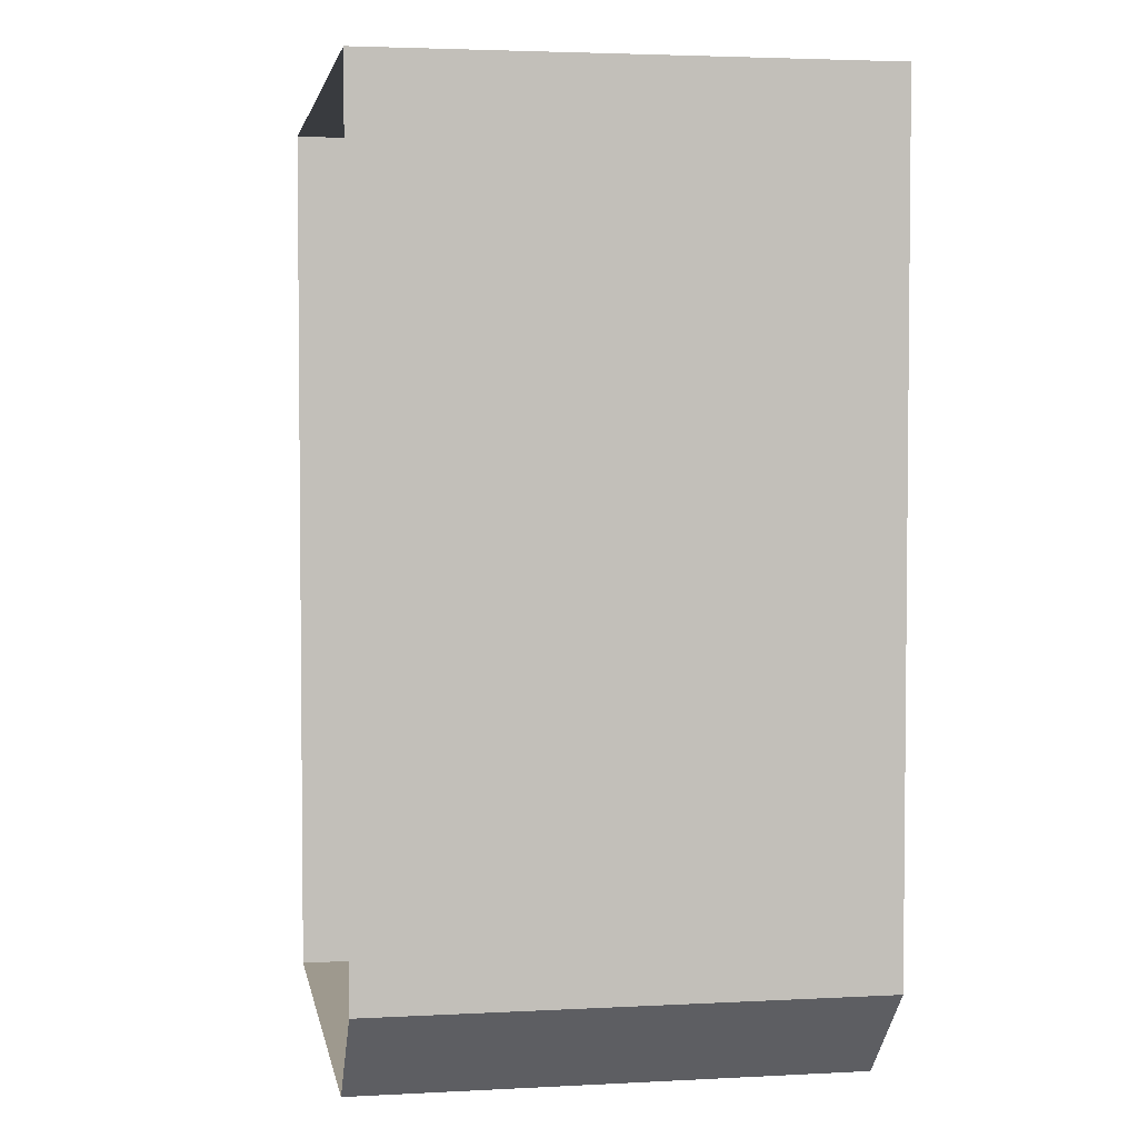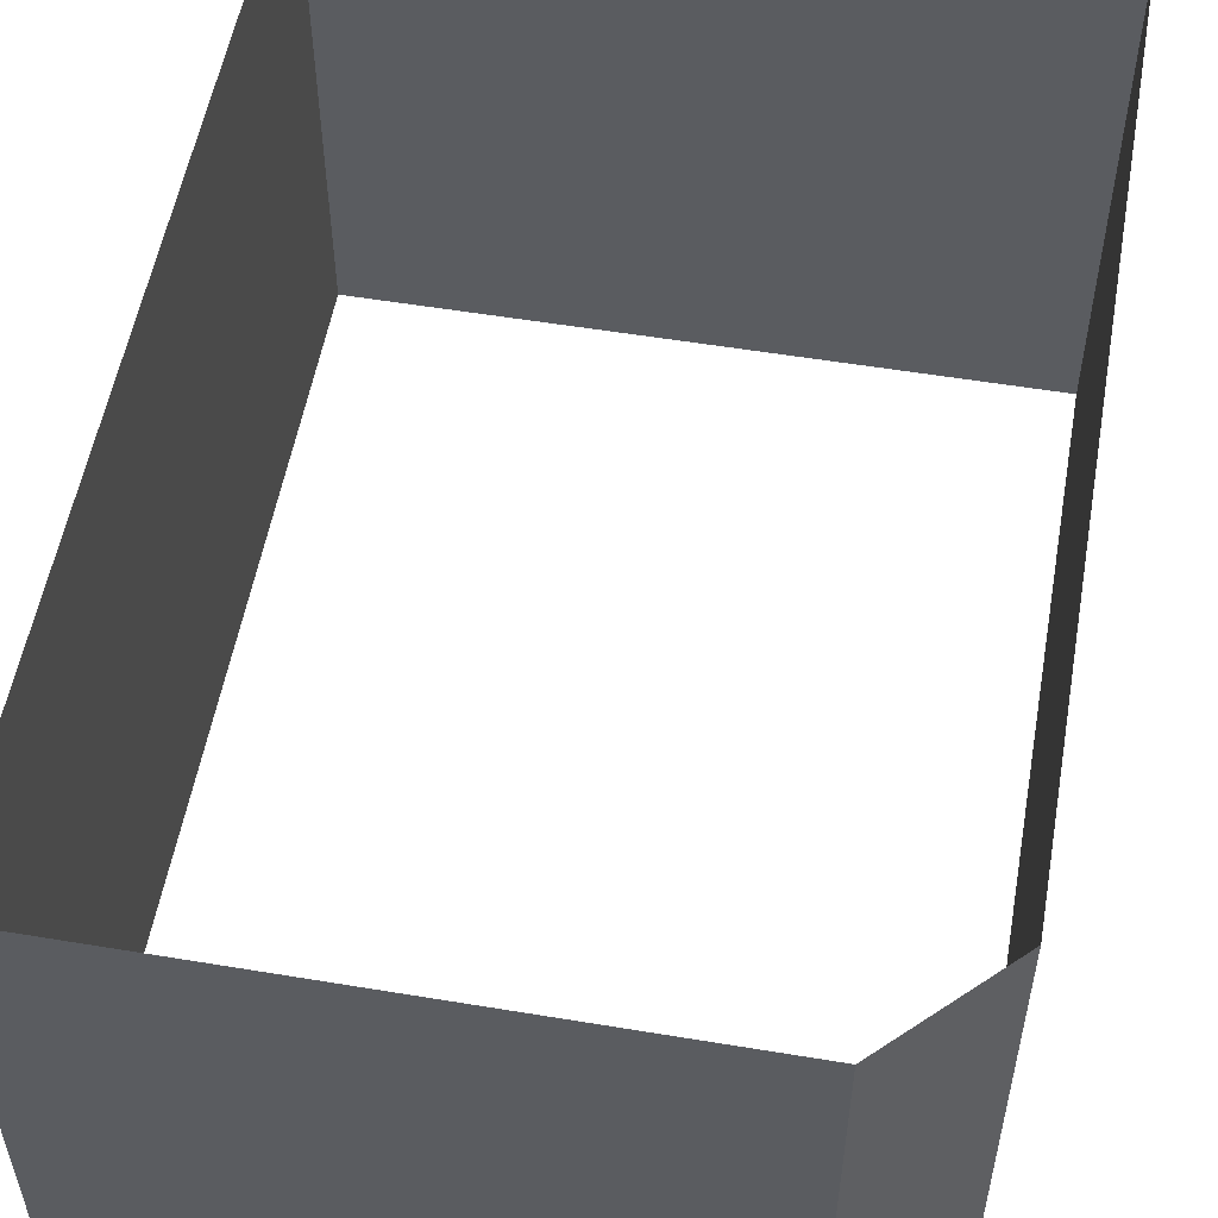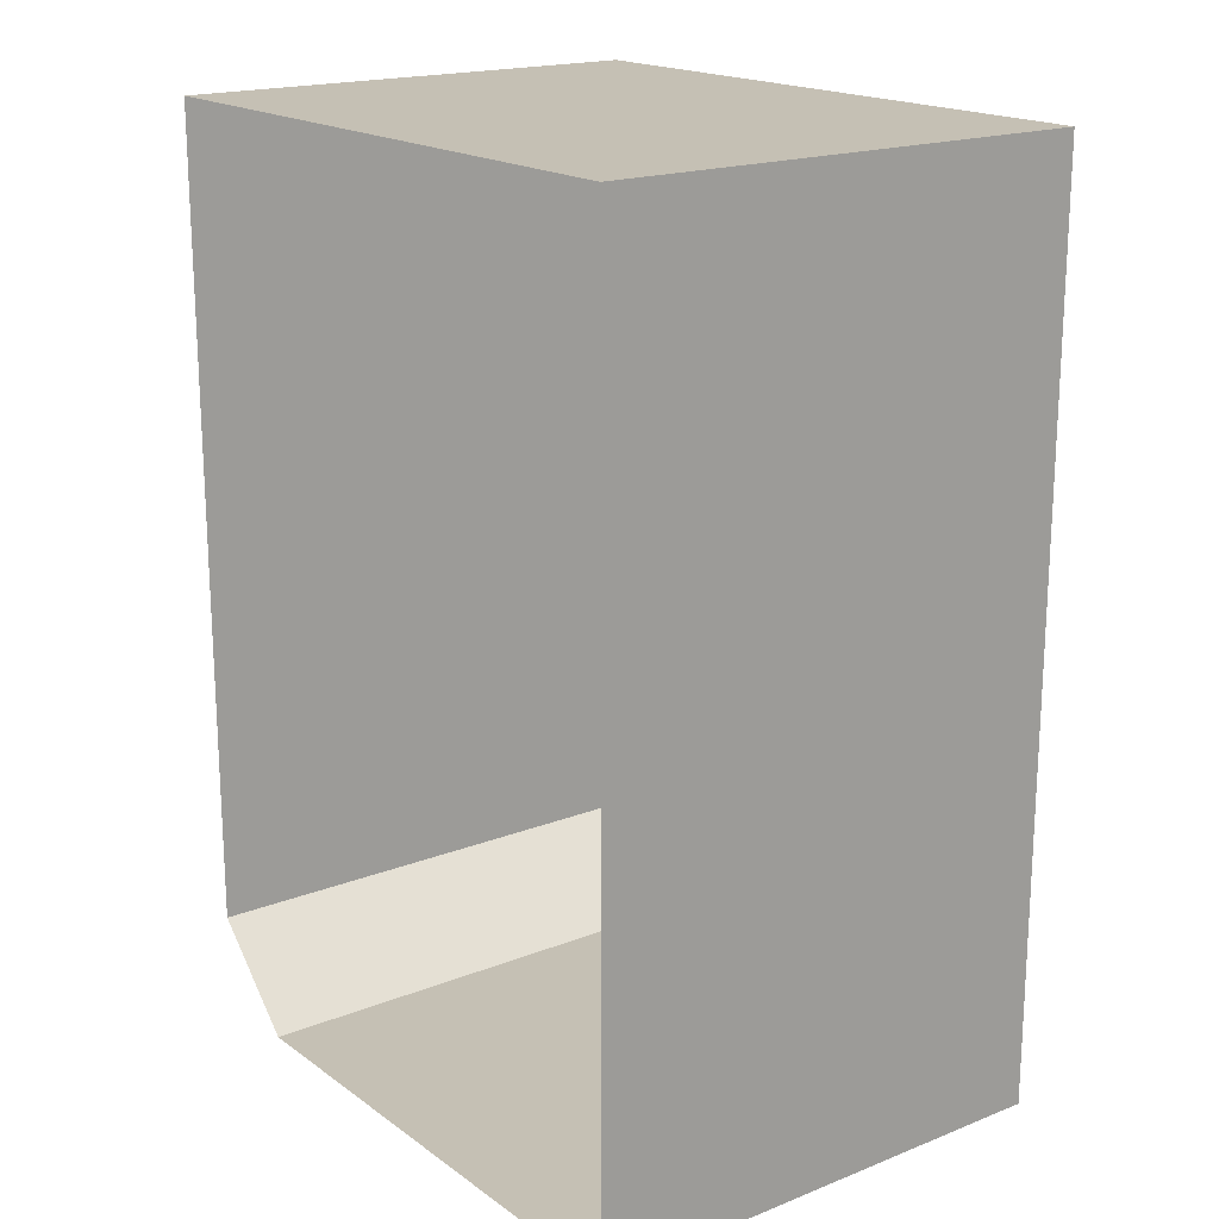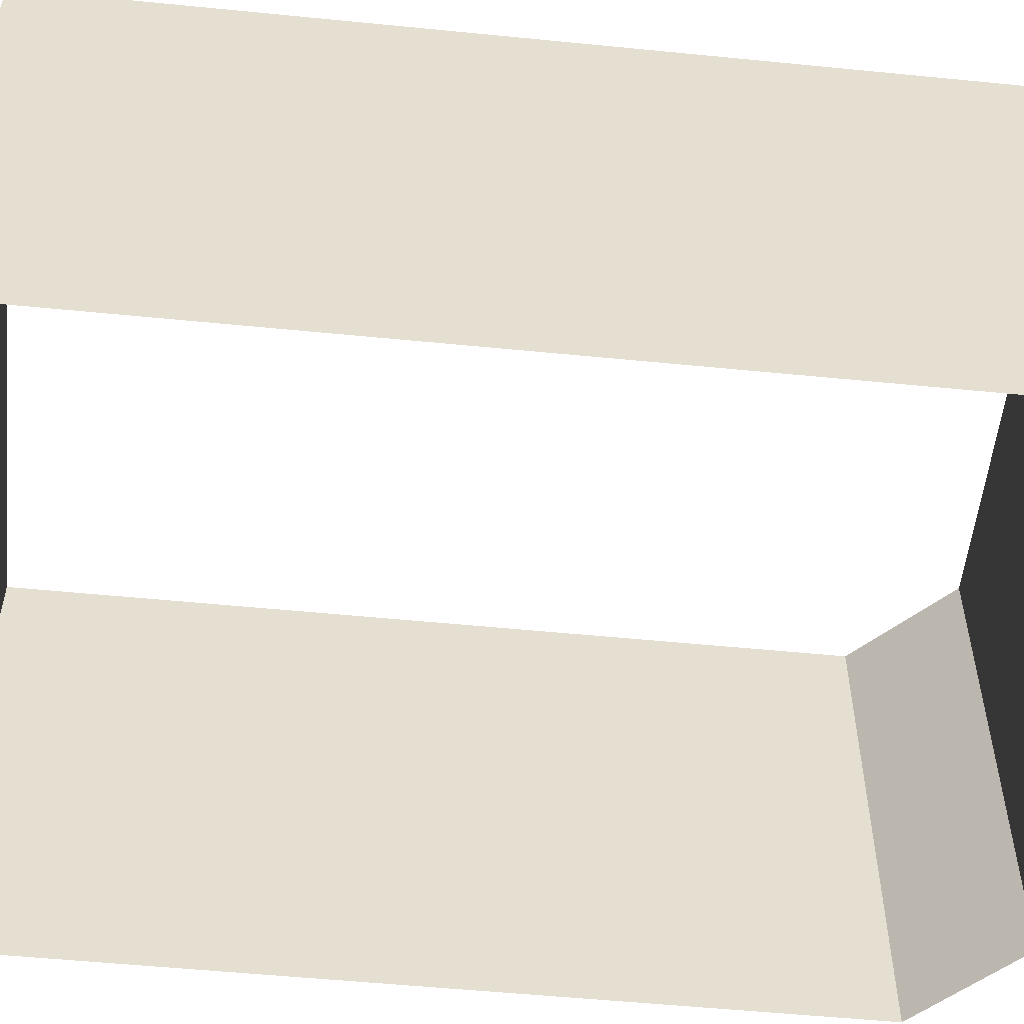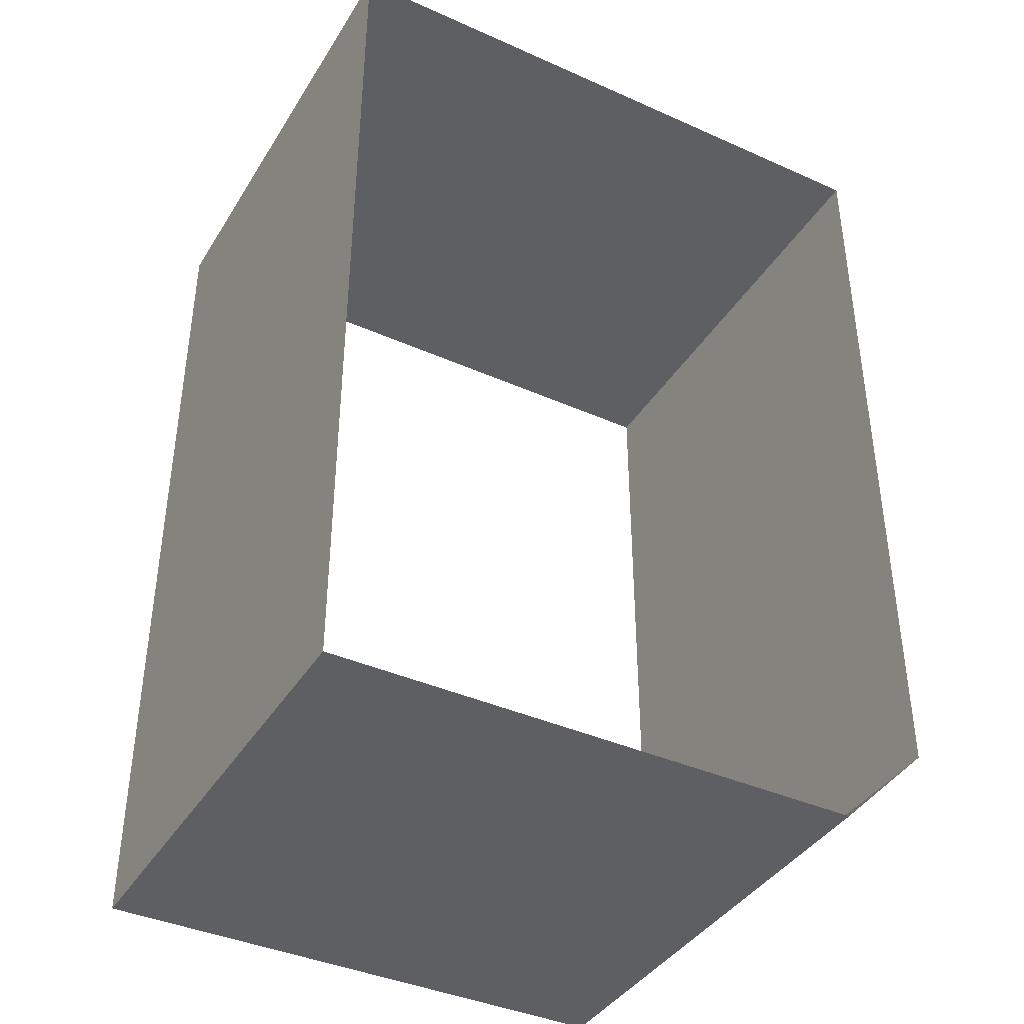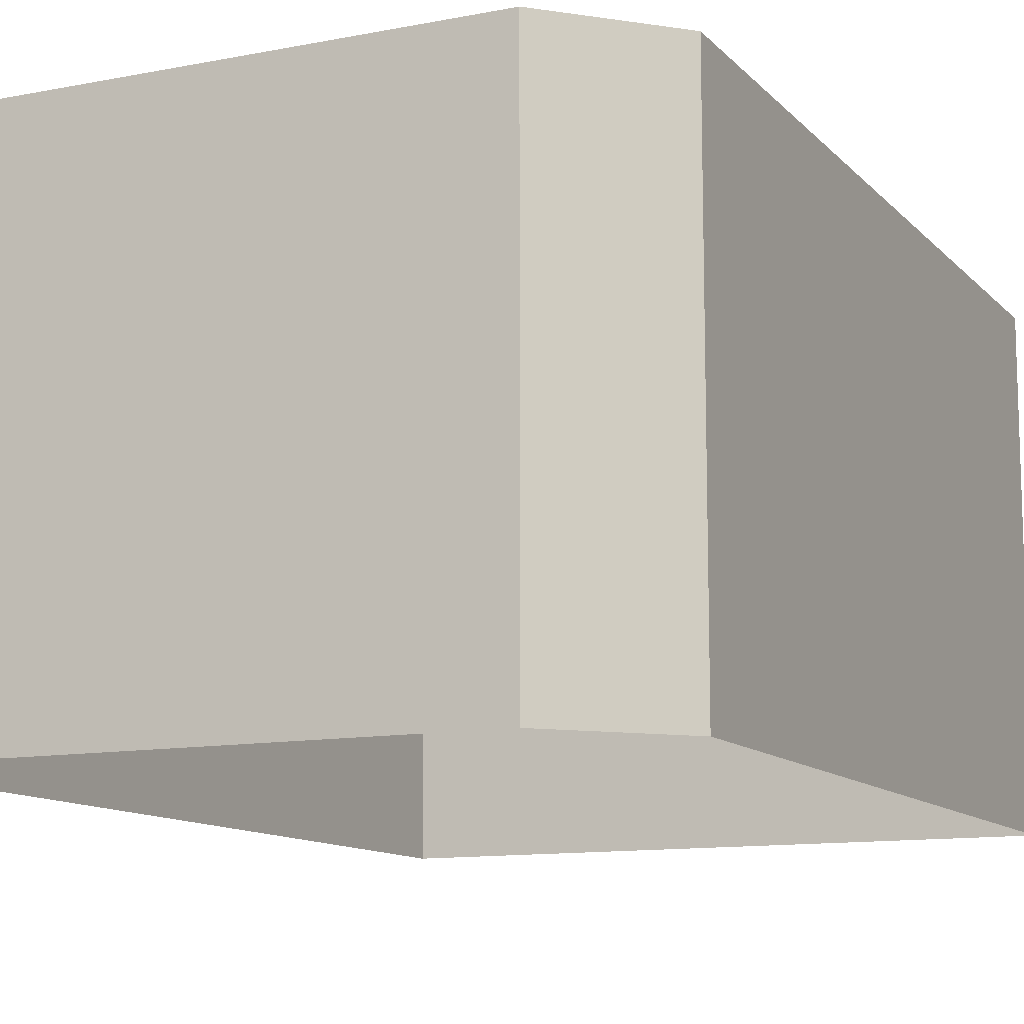
<metadata>
{"format":"obj","ext":"obj","renderer":"f3d","projection":"perspective","resolution":1024,"background":"white","views":[{"elev":3.5,"azim":-100.0,"up":"+Z"},{"elev":54.5,"azim":-170.0,"up":"+Y"},{"elev":18.4,"azim":53.0,"up":"+Z"},{"elev":-54.3,"azim":84.0,"up":"+Y"},{"elev":-39.8,"azim":151.1,"up":"+Z"},{"elev":-11.6,"azim":-154.8,"up":"+Y"}]}
</metadata>
<code>
o Plane.002_Plane.006
v -1.542 0.6313 -1.798
v -1.542 0.6313 -2.304
v -1.542 0.3276 -2.304
v -1.542 0.3276 -1.798
v -1.153 0.6313 -2.362
v -1.153 0.6313 -1.798
v -1.153 0.3276 -1.798
v -1.153 0.3276 -2.362
v 1.494 0.3276 -2.362
v -1.484 0.6313 -2.362
v -1.484 0.3276 -2.362
f 1 2 3 4
f 5 6 7 8
f 6 1 4 7
f 10 11 3 2
f 10 5 8 11

</code>
